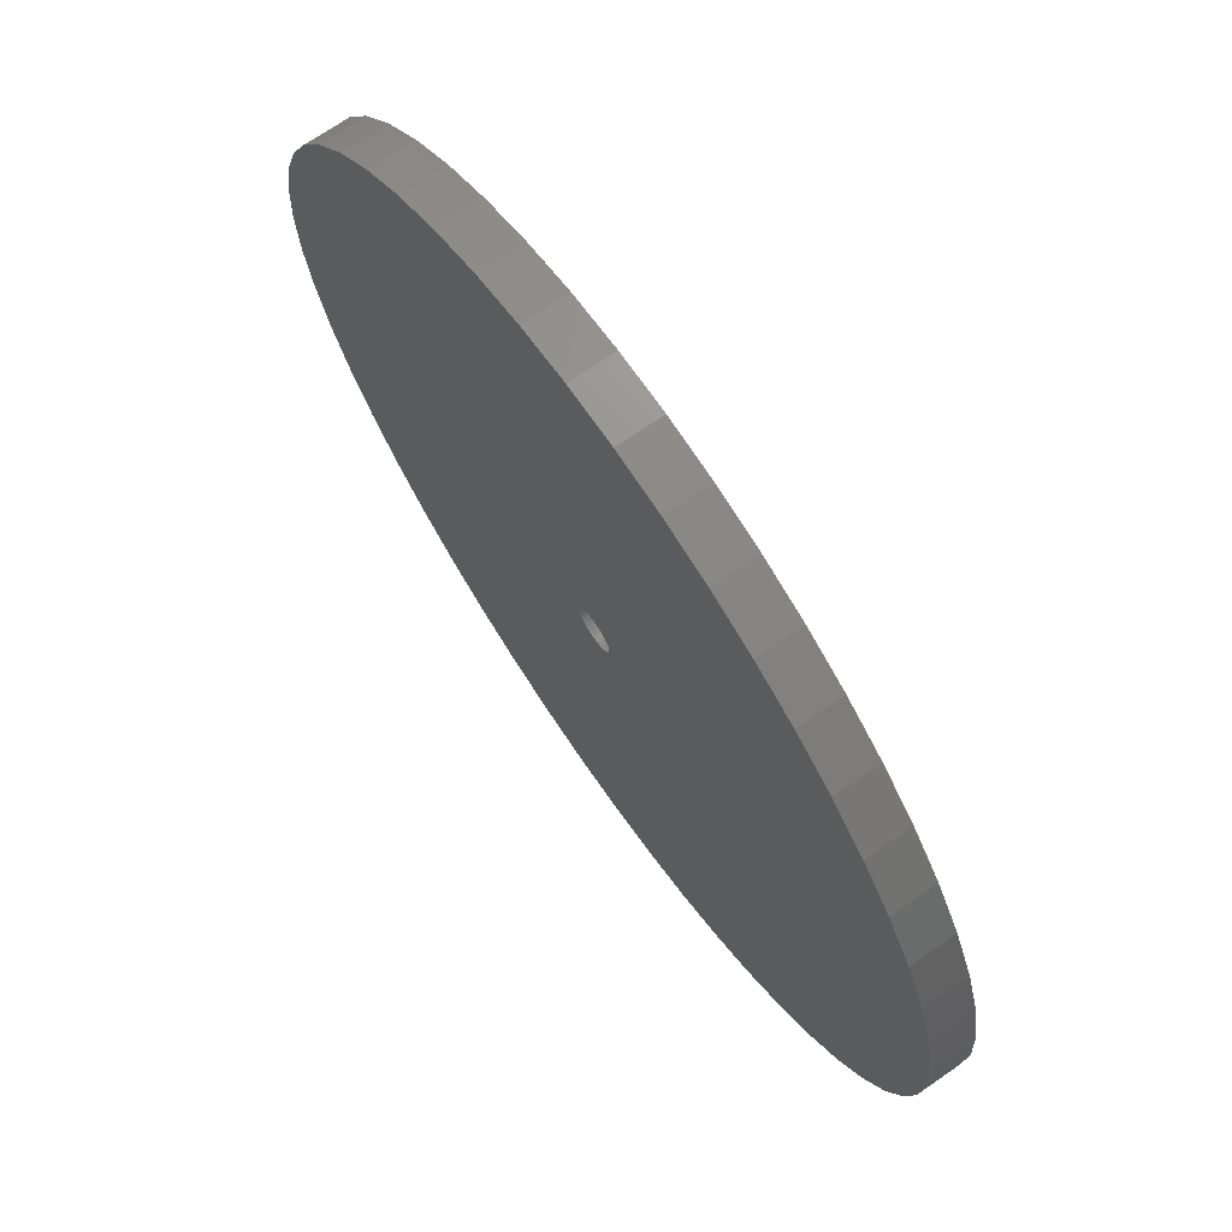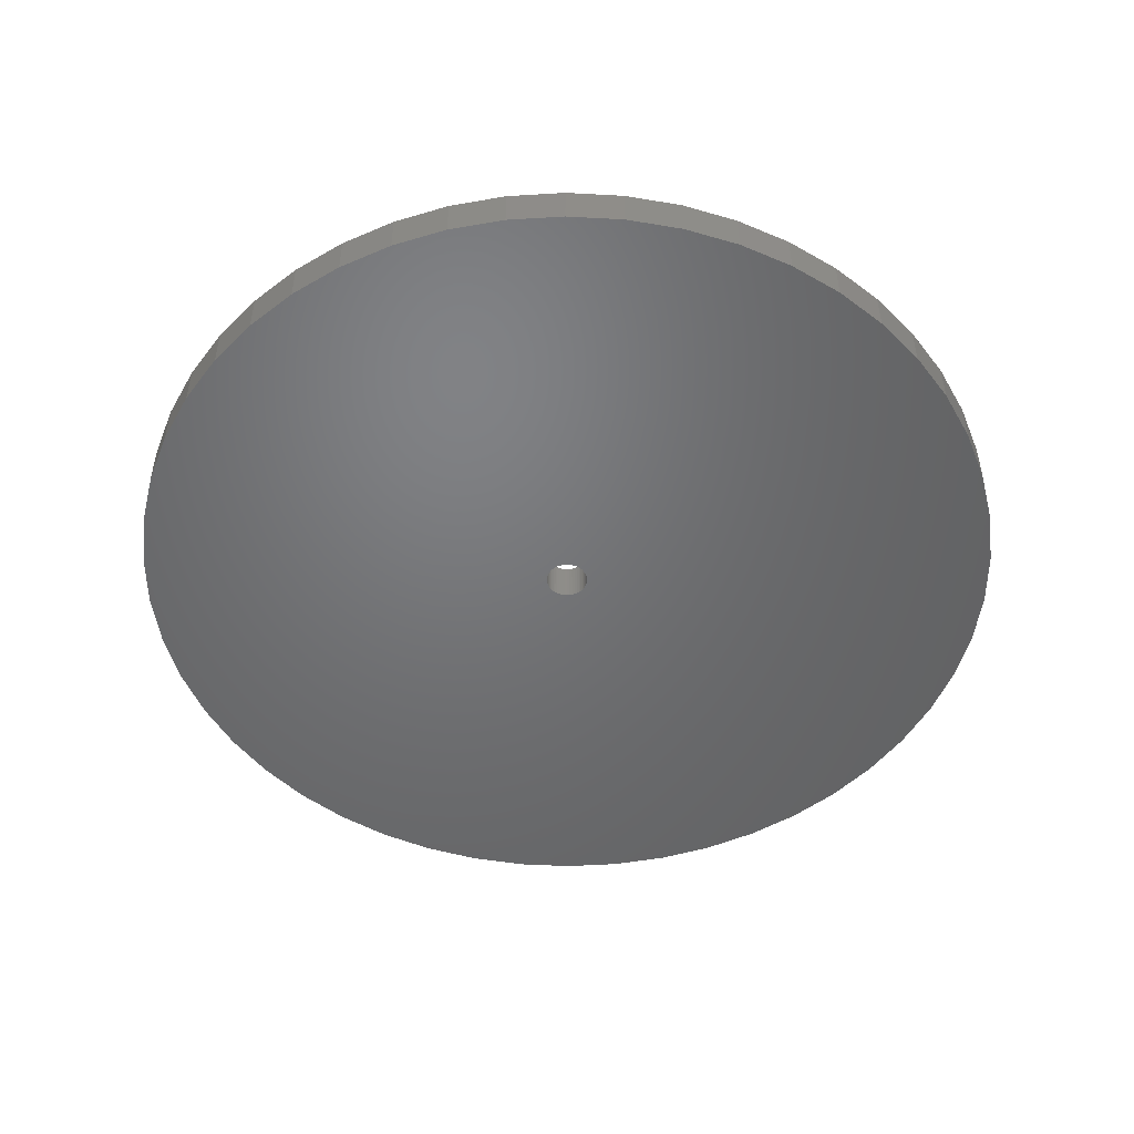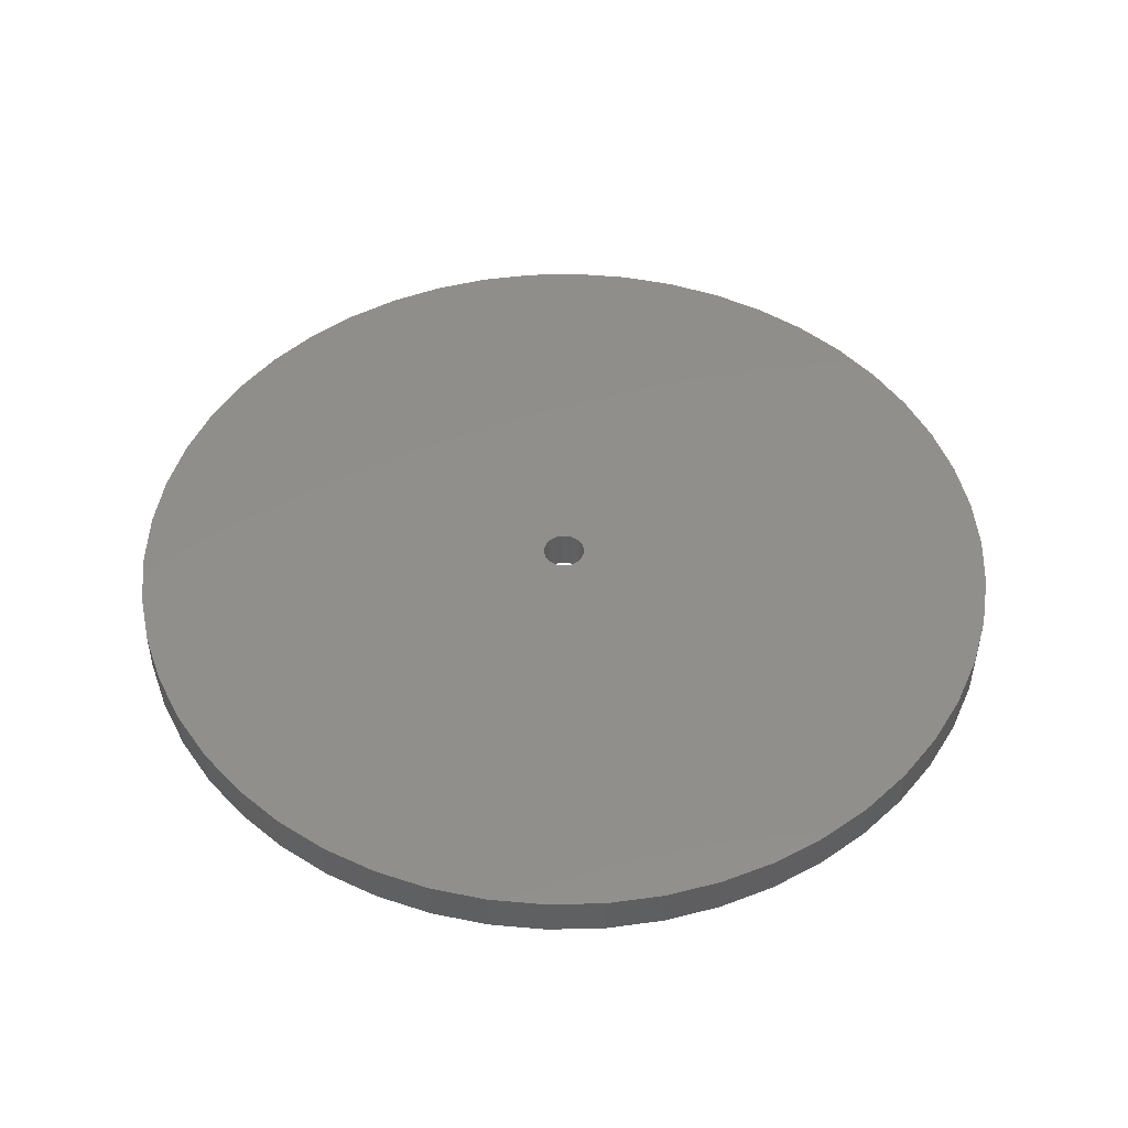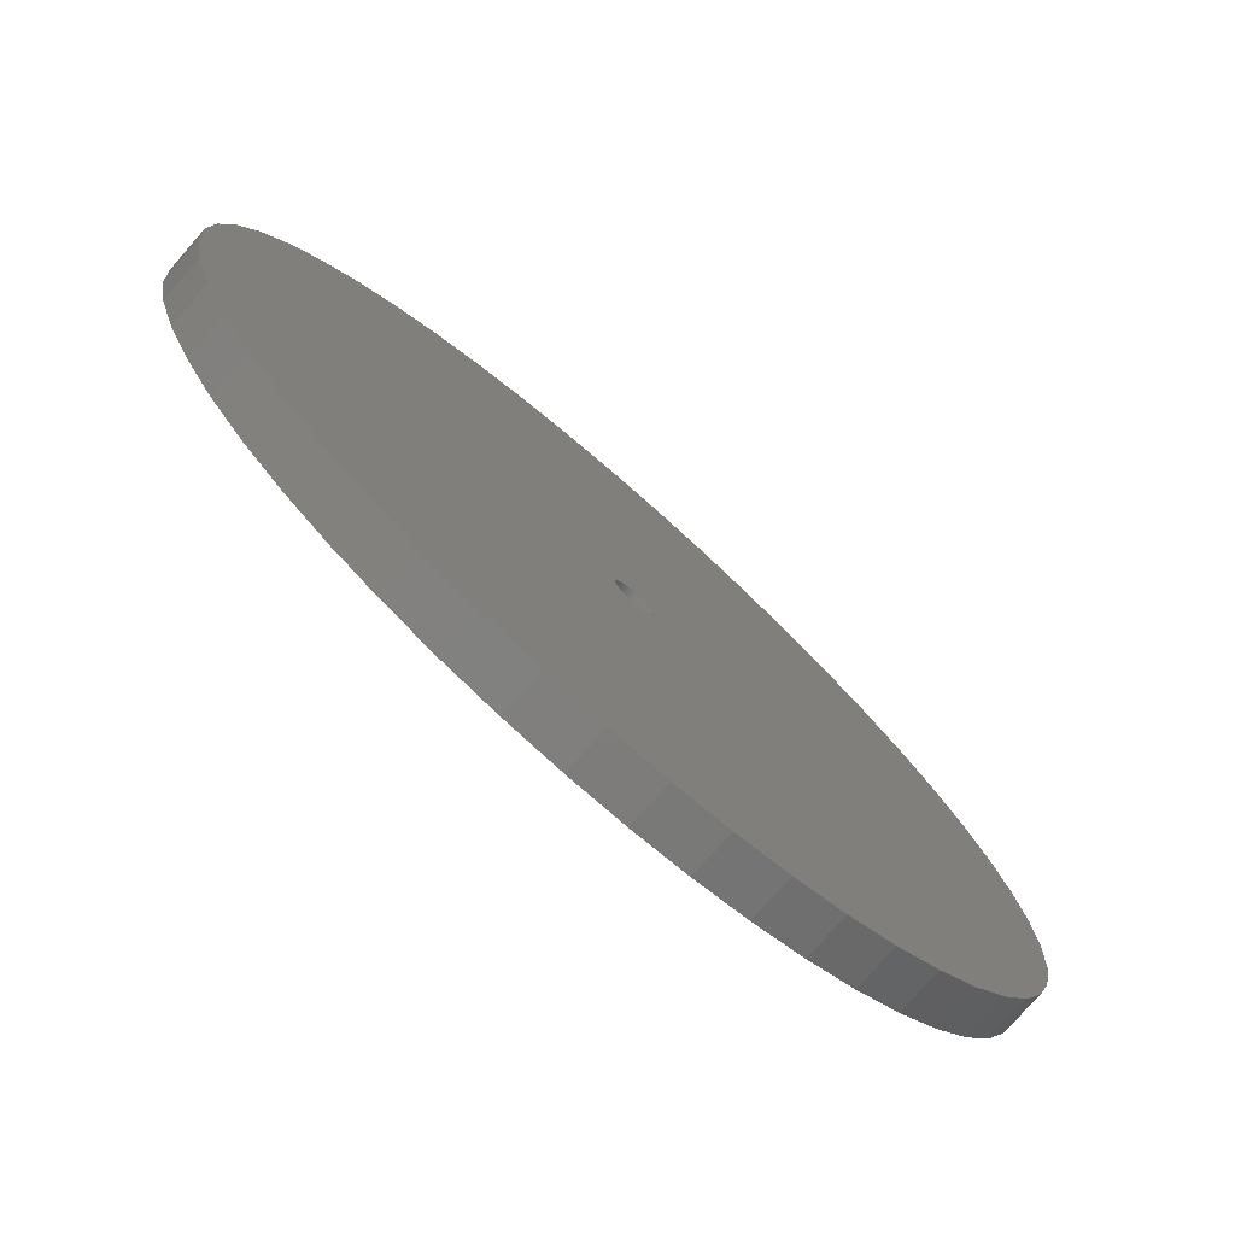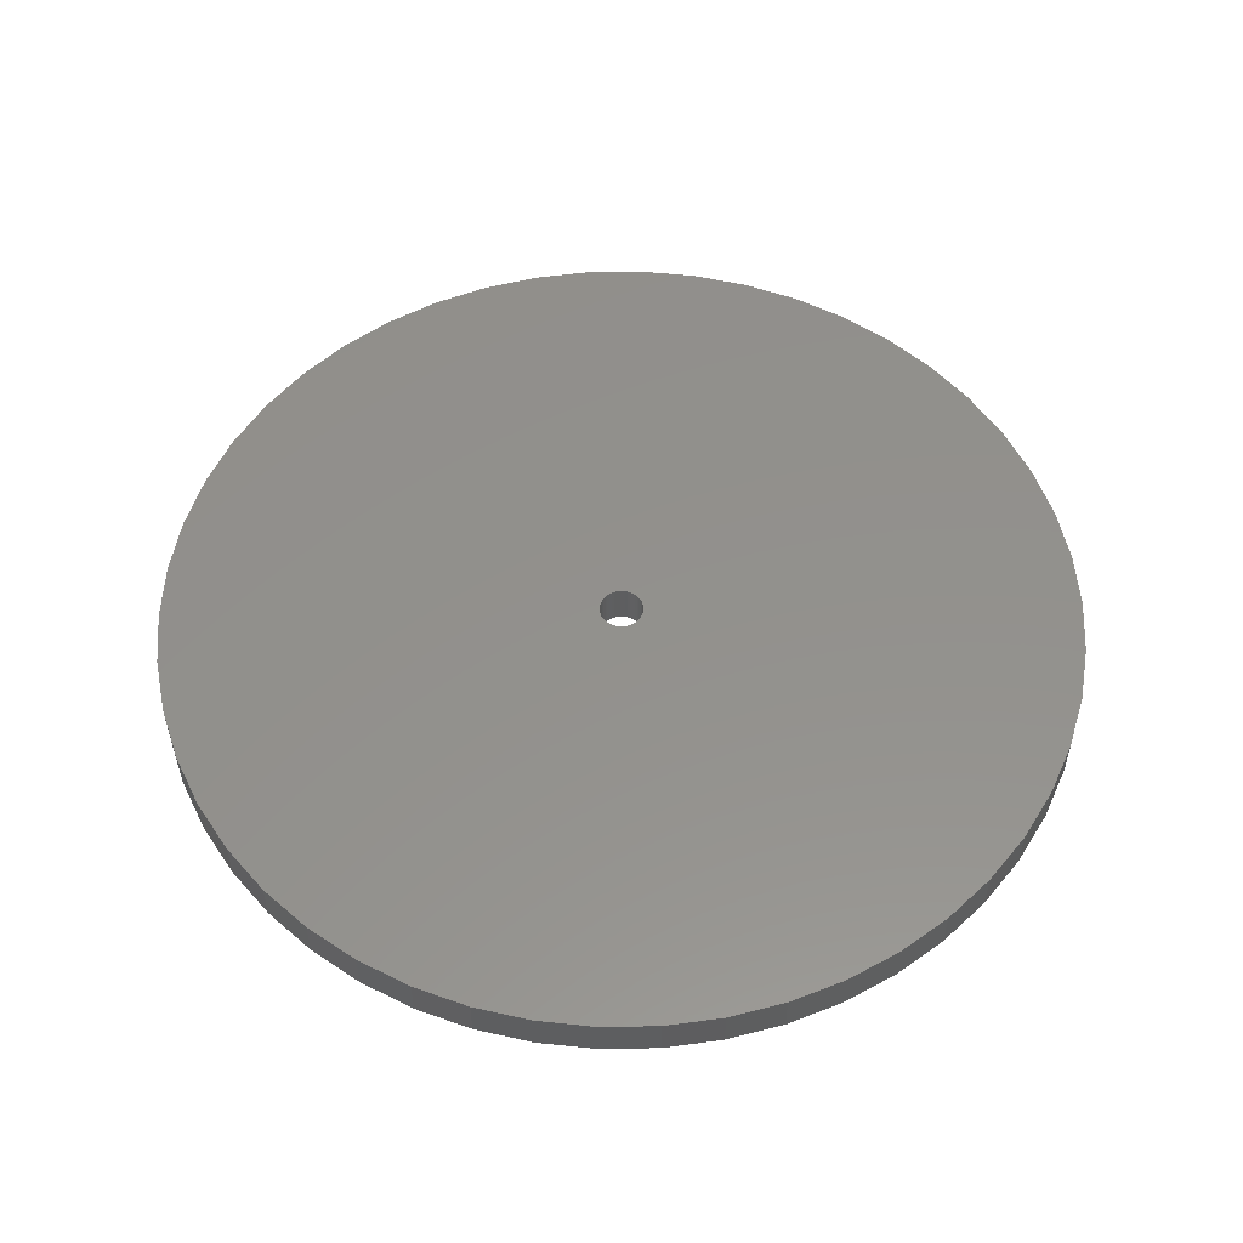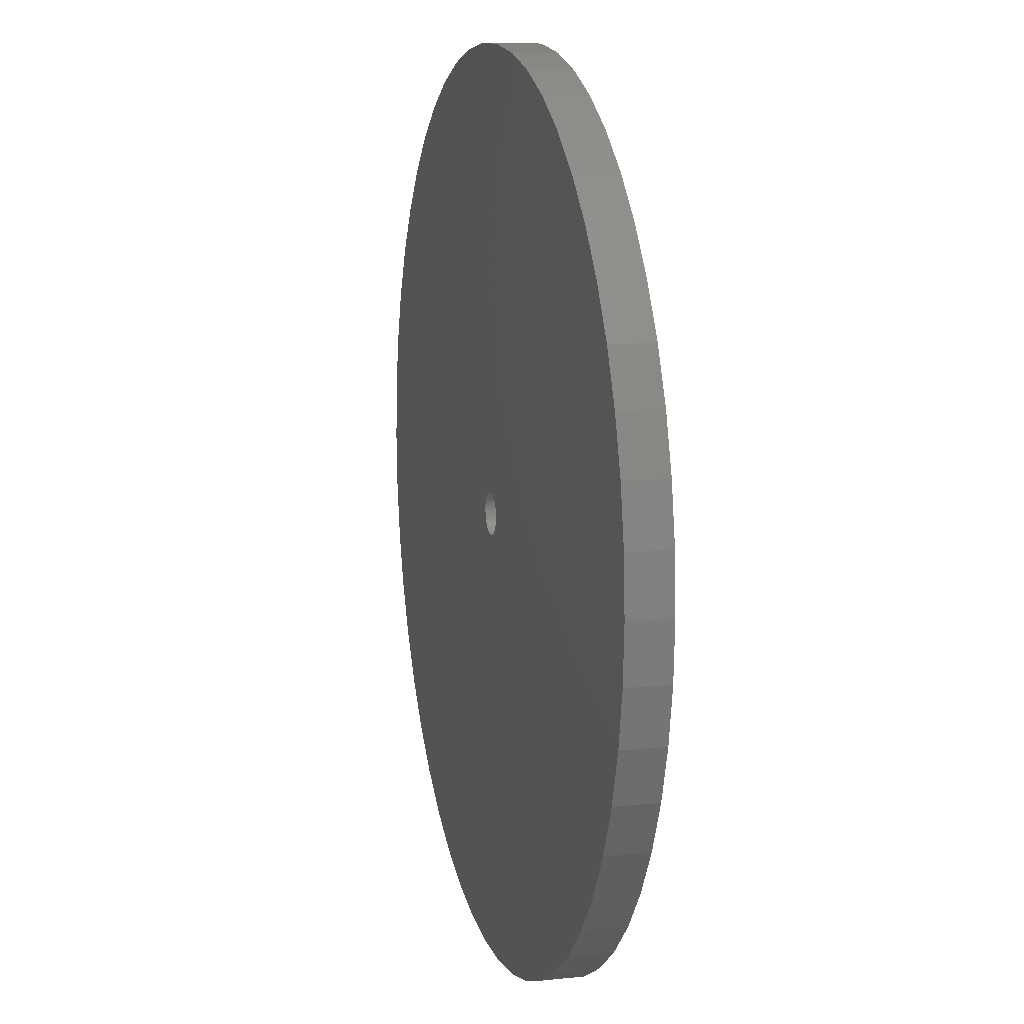
<metadata>
{"format":"stl","ext":"stl","renderer":"f3d","projection":"perspective","resolution":1024,"background":"white","views":[{"elev":71.1,"azim":55.3,"up":"+Y"},{"elev":-49.8,"azim":-89.8,"up":"+Z"},{"elev":48.2,"azim":128.1,"up":"+Z"},{"elev":-76.3,"azim":-41.4,"up":"+Y"},{"elev":54.3,"azim":135.9,"up":"+Z"},{"elev":11.5,"azim":-104.3,"up":"+Y"}]}
</metadata>
<code>
# stl→obj: 200 verts, 400 faces
v 21 0 1
v 20.83 2.632 -1
v 20.83 2.632 1
v 21 0 -1
v -21 0 -1
v -20.83 2.632 1
v -20.83 2.632 -1
v -21 0 1
v 1.319 20.96 -1
v -1.319 20.96 1
v 1.319 20.96 1
v -1.319 20.96 -1
v 15.31 14.38 -1
v 13.39 16.18 1
v 15.31 14.38 1
v 13.39 16.18 -1
v -13.39 16.18 -1
v -15.31 14.38 1
v -13.39 16.18 1
v -15.31 14.38 -1
v -6.489 19.97 -1
v -8.941 19 1
v -6.489 19.97 1
v -8.941 19 -1
v 19.53 7.731 1
v 18.4 10.12 -1
v 18.4 10.12 1
v 19.53 7.731 -1
v 20.34 5.222 -1
v 20.34 5.222 1
v 8.941 19 -1
v 6.489 19.97 1
v 8.941 19 1
v 6.489 19.97 -1
v 11.25 17.73 1
v 11.25 17.73 -1
v -19.53 7.731 -1
v -18.4 10.12 1
v -18.4 10.12 -1
v -19.53 7.731 1
v -16.99 12.34 1
v -16.99 12.34 -1
v -20.34 5.222 -1
v -20.34 5.222 1
v -11.25 17.73 -1
v -11.25 17.73 1
v -3.935 20.63 1
v -3.935 20.63 -1
v 20.83 -2.632 1
v 20.83 -2.632 -1
v -18.4 -10.12 -1
v -19.53 -7.731 1
v -19.53 -7.731 -1
v -18.4 -10.12 1
v 1.319 -20.96 -1
v 3.935 -20.63 1
v 1.319 -20.96 1
v 3.935 -20.63 -1
v 16.99 12.34 1
v 16.99 12.34 -1
v 3.935 20.63 1
v 3.935 20.63 -1
v 19.53 -7.731 1
v 20.34 -5.222 -1
v 20.34 -5.222 1
v 19.53 -7.731 -1
v -20.34 -5.222 1
v -20.34 -5.222 -1
v 6.489 -19.97 -1
v 8.941 -19 1
v 6.489 -19.97 1
v 8.941 -19 -1
v 1 0 1
v 0.9921 0.1253 1
v 0.9686 0.2487 1
v 0.9921 -0.1253 1
v 0.9298 0.3681 1
v 0.8763 0.4818 1
v 0.9686 -0.2487 1
v 0.809 0.5878 1
v 0.729 0.6845 1
v 0.9298 -0.3681 1
v 0.6374 0.7705 1
v 18.4 -10.12 1
v 0.5358 0.8443 1
v 0.8763 -0.4818 1
v 0.4258 0.9048 1
v 16.99 -12.34 1
v 0.309 0.9511 1
v 0.809 -0.5878 1
v 0.1874 0.9823 1
v 15.31 -14.38 1
v 0.729 -0.6845 1
v 0.06279 0.998 1
v -0.06279 0.998 1
v -0.1874 0.9823 1
v -0.309 0.9511 1
v -0.4258 0.9048 1
v -0.5358 0.8443 1
v -0.6374 0.7705 1
v -0.729 0.6845 1
v 13.39 -16.18 1
v 0.6374 -0.7705 1
v 11.25 -17.73 1
v 0.5358 -0.8443 1
v 0.4258 -0.9048 1
v 0.309 -0.9511 1
v 0.1874 -0.9823 1
v 0.06279 -0.998 1
v -0.06279 -0.998 1
v -1.319 -20.96 1
v -0.1874 -0.9823 1
v -3.935 -20.63 1
v -0.309 -0.9511 1
v -6.489 -19.97 1
v -0.4258 -0.9048 1
v -8.941 -19 1
v -0.5358 -0.8443 1
v -11.25 -17.73 1
v -0.6374 -0.7705 1
v -13.39 -16.18 1
v -0.729 -0.6845 1
v -15.31 -14.38 1
v -0.809 -0.5878 1
v -16.99 -12.34 1
v -0.8763 -0.4818 1
v -0.9298 -0.3681 1
v -0.9686 -0.2487 1
v -0.9921 -0.1253 1
v -20.83 -2.632 1
v -1 0 1
v -0.809 0.5878 1
v -0.8763 0.4818 1
v -0.9298 0.3681 1
v -0.9686 0.2487 1
v -0.9921 0.1253 1
v 11.25 -17.73 -1
v 13.39 -16.18 -1
v 15.31 -14.38 -1
v 18.4 -10.12 -1
v 16.99 -12.34 -1
v -1.319 -20.96 -1
v -8.941 -19 -1
v -6.489 -19.97 -1
v -15.31 -14.38 -1
v -13.39 -16.18 -1
v -20.83 -2.632 -1
v -3.935 -20.63 -1
v -11.25 -17.73 -1
v -16.99 -12.34 -1
v 1 0 -1
v 0.9921 -0.1253 -1
v 0.9686 -0.2487 -1
v 0.9921 0.1253 -1
v 0.9298 -0.3681 -1
v 0.8763 -0.4818 -1
v 0.9686 0.2487 -1
v 0.809 -0.5878 -1
v 0.729 -0.6845 -1
v 0.9298 0.3681 -1
v 0.6374 -0.7705 -1
v 0.5358 -0.8443 -1
v 0.8763 0.4818 -1
v 0.4258 -0.9048 -1
v 0.309 -0.9511 -1
v 0.809 0.5878 -1
v 0.1874 -0.9823 -1
v 0.729 0.6845 -1
v 0.06279 -0.998 -1
v -0.06279 -0.998 -1
v -0.1874 -0.9823 -1
v -0.309 -0.9511 -1
v -0.4258 -0.9048 -1
v -0.5358 -0.8443 -1
v -0.6374 -0.7705 -1
v -0.729 -0.6845 -1
v 0.6374 0.7705 -1
v 0.5358 0.8443 -1
v 0.4258 0.9048 -1
v 0.309 0.9511 -1
v 0.1874 0.9823 -1
v 0.06279 0.998 -1
v -0.06279 0.998 -1
v -0.1874 0.9823 -1
v -0.309 0.9511 -1
v -0.4258 0.9048 -1
v -0.5358 0.8443 -1
v -0.6374 0.7705 -1
v -0.729 0.6845 -1
v -0.809 0.5878 -1
v -0.8763 0.4818 -1
v -0.9298 0.3681 -1
v -0.9686 0.2487 -1
v -0.9921 0.1253 -1
v -1 0 -1
v -0.809 -0.5878 -1
v -0.8763 -0.4818 -1
v -0.9298 -0.3681 -1
v -0.9686 -0.2487 -1
v -0.9921 -0.1253 -1
f 1 2 3
f 2 1 4
f 5 6 7
f 6 5 8
f 9 10 11
f 10 9 12
f 13 14 15
f 14 13 16
f 17 18 19
f 18 17 20
f 21 22 23
f 22 21 24
f 25 26 27
f 26 25 28
f 3 29 30
f 29 3 2
f 31 32 33
f 32 31 34
f 16 35 14
f 35 16 36
f 37 38 39
f 38 37 40
f 39 41 42
f 41 39 38
f 43 40 37
f 40 43 44
f 45 19 46
f 19 45 17
f 12 47 10
f 47 12 48
f 49 4 1
f 4 49 50
f 51 52 53
f 52 51 54
f 55 56 57
f 56 55 58
f 30 28 25
f 28 30 29
f 59 13 15
f 13 59 60
f 27 60 59
f 60 27 26
f 34 61 32
f 61 34 62
f 62 11 61
f 11 62 9
f 36 33 35
f 33 36 31
f 63 64 65
f 64 63 66
f 65 50 49
f 50 65 64
f 53 67 68
f 67 53 52
f 69 70 71
f 70 69 72
f 58 71 56
f 71 58 69
f 42 18 20
f 18 42 41
f 73 1 3
f 74 3 30
f 1 73 49
f 75 30 25
f 76 49 73
f 77 25 27
f 49 76 65
f 78 27 59
f 79 65 76
f 80 59 15
f 65 79 63
f 81 15 14
f 82 63 79
f 83 14 35
f 63 82 84
f 85 35 33
f 86 84 82
f 87 33 32
f 84 86 88
f 89 32 61
f 90 88 86
f 91 61 11
f 88 90 92
f 93 92 90
f 3 74 73
f 30 75 74
f 25 77 75
f 27 78 77
f 59 80 78
f 15 81 80
f 14 83 81
f 35 85 83
f 33 87 85
f 32 89 87
f 61 91 89
f 11 94 91
f 11 95 94
f 10 95 11
f 95 10 96
f 47 96 10
f 96 47 97
f 23 97 47
f 97 23 98
f 22 98 23
f 98 22 99
f 46 99 22
f 99 46 100
f 19 100 46
f 18 101 19
f 100 19 101
f 92 93 102
f 103 102 93
f 102 103 104
f 105 104 103
f 104 105 70
f 106 70 105
f 70 106 71
f 107 71 106
f 71 107 56
f 108 56 107
f 56 108 57
f 109 57 108
f 110 57 109
f 111 110 112
f 113 112 114
f 115 114 116
f 117 116 118
f 119 118 120
f 121 120 122
f 123 122 124
f 125 124 126
f 54 126 127
f 52 127 128
f 67 128 129
f 110 111 57
f 130 129 131
f 101 18 132
f 41 132 18
f 112 113 111
f 132 41 133
f 114 115 113
f 38 133 41
f 116 117 115
f 133 38 134
f 118 119 117
f 40 134 38
f 120 121 119
f 134 40 135
f 122 123 121
f 44 135 40
f 124 125 123
f 135 44 136
f 126 54 125
f 6 136 44
f 127 52 54
f 136 6 131
f 128 67 52
f 8 131 6
f 129 130 67
f 131 8 130
f 7 44 43
f 44 7 6
f 24 46 22
f 46 24 45
f 48 23 47
f 23 48 21
f 72 104 70
f 104 72 137
f 138 92 102
f 92 138 139
f 84 66 63
f 66 84 140
f 92 141 88
f 141 92 139
f 142 57 111
f 57 142 55
f 143 115 117
f 115 143 144
f 145 121 123
f 121 145 146
f 147 8 5
f 8 147 130
f 68 130 147
f 130 68 67
f 137 102 104
f 102 137 138
f 88 140 84
f 140 88 141
f 148 111 113
f 111 148 142
f 146 119 121
f 119 146 149
f 150 54 51
f 54 150 125
f 151 4 50
f 152 50 64
f 4 151 2
f 153 64 66
f 154 2 151
f 155 66 140
f 2 154 29
f 156 140 141
f 157 29 154
f 158 141 139
f 29 157 28
f 159 139 138
f 160 28 157
f 161 138 137
f 28 160 26
f 162 137 72
f 163 26 160
f 164 72 69
f 26 163 60
f 165 69 58
f 166 60 163
f 167 58 55
f 60 166 13
f 168 13 166
f 50 152 151
f 64 153 152
f 66 155 153
f 140 156 155
f 141 158 156
f 139 159 158
f 138 161 159
f 137 162 161
f 72 164 162
f 69 165 164
f 58 167 165
f 55 169 167
f 55 170 169
f 142 170 55
f 170 142 171
f 148 171 142
f 171 148 172
f 144 172 148
f 172 144 173
f 143 173 144
f 173 143 174
f 149 174 143
f 174 149 175
f 146 175 149
f 145 176 146
f 175 146 176
f 13 168 16
f 177 16 168
f 16 177 36
f 178 36 177
f 36 178 31
f 179 31 178
f 31 179 34
f 180 34 179
f 34 180 62
f 181 62 180
f 62 181 9
f 182 9 181
f 183 9 182
f 12 183 184
f 48 184 185
f 21 185 186
f 24 186 187
f 45 187 188
f 17 188 189
f 20 189 190
f 42 190 191
f 39 191 192
f 37 192 193
f 43 193 194
f 183 12 9
f 7 194 195
f 176 145 196
f 150 196 145
f 184 48 12
f 196 150 197
f 185 21 48
f 51 197 150
f 186 24 21
f 197 51 198
f 187 45 24
f 53 198 51
f 188 17 45
f 198 53 199
f 189 20 17
f 68 199 53
f 190 42 20
f 199 68 200
f 191 39 42
f 147 200 68
f 192 37 39
f 200 147 195
f 193 43 37
f 5 195 147
f 194 7 43
f 195 5 7
f 144 113 115
f 113 144 148
f 145 125 150
f 125 145 123
f 149 117 119
f 117 149 143
f 135 192 134
f 192 135 193
f 163 80 166
f 80 163 78
f 180 87 89
f 87 180 179
f 186 97 98
f 97 186 185
f 134 191 133
f 191 134 192
f 153 76 152
f 76 153 79
f 154 75 157
f 75 154 74
f 177 81 83
f 81 177 168
f 183 94 95
f 94 183 182
f 178 83 85
f 83 178 177
f 136 193 135
f 193 136 194
f 132 189 101
f 189 132 190
f 187 98 99
f 98 187 186
f 185 96 97
f 96 185 184
f 151 74 154
f 74 151 73
f 175 122 120
f 122 175 176
f 126 198 127
f 198 126 197
f 162 106 105
f 106 162 164
f 166 81 168
f 81 166 80
f 181 89 91
f 89 181 180
f 182 91 94
f 91 182 181
f 179 85 87
f 85 179 178
f 131 194 136
f 194 131 195
f 133 190 132
f 190 133 191
f 184 95 96
f 95 184 183
f 188 99 100
f 99 188 187
f 189 100 101
f 100 189 188
f 152 73 151
f 73 152 76
f 169 110 109
f 110 169 170
f 127 199 128
f 199 127 198
f 124 197 126
f 197 124 196
f 167 109 108
f 109 167 169
f 160 78 163
f 78 160 77
f 157 77 160
f 77 157 75
f 156 82 155
f 82 156 86
f 155 79 153
f 79 155 82
f 173 118 116
f 118 173 174
f 170 112 110
f 112 170 171
f 171 114 112
f 114 171 172
f 129 195 131
f 195 129 200
f 122 196 124
f 196 122 176
f 164 107 106
f 107 164 165
f 165 108 107
f 108 165 167
f 161 105 103
f 105 161 162
f 158 86 156
f 86 158 90
f 159 90 158
f 90 159 93
f 128 200 129
f 200 128 199
f 159 103 93
f 103 159 161
f 174 120 118
f 120 174 175
f 172 116 114
f 116 172 173

</code>
